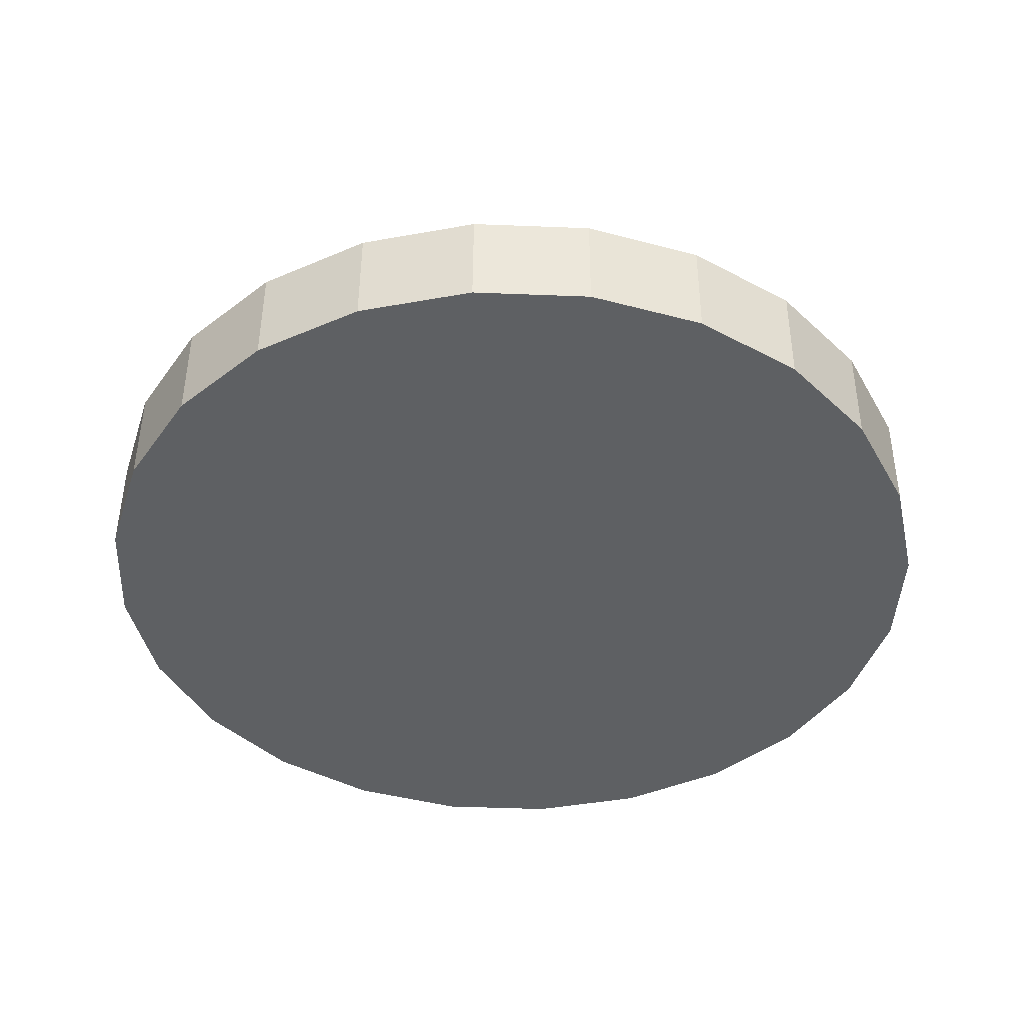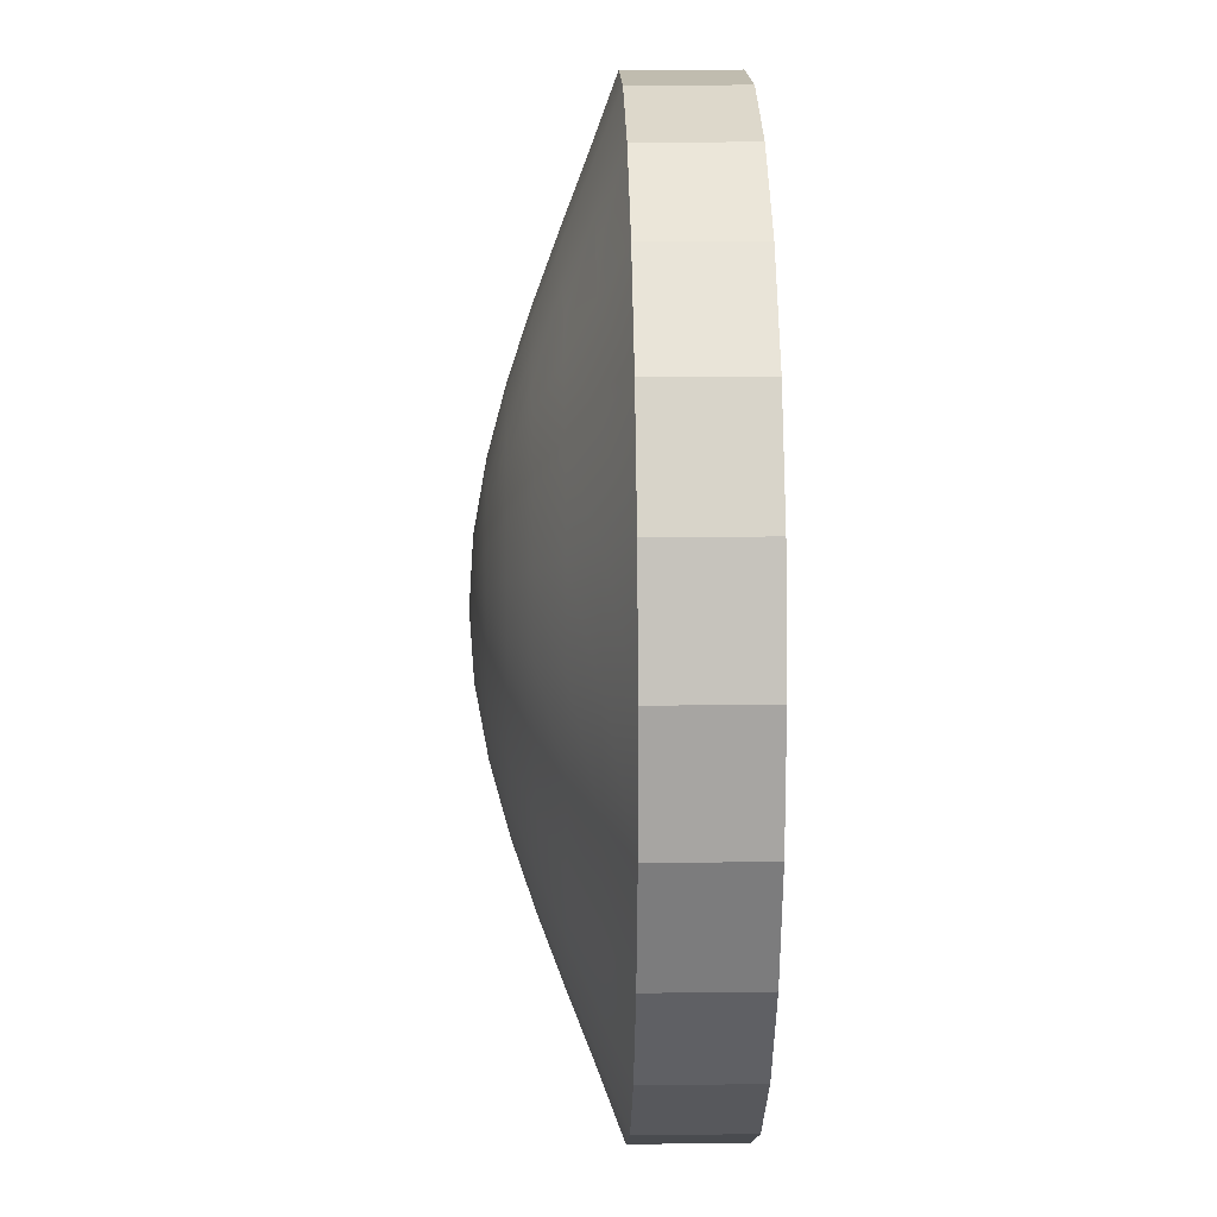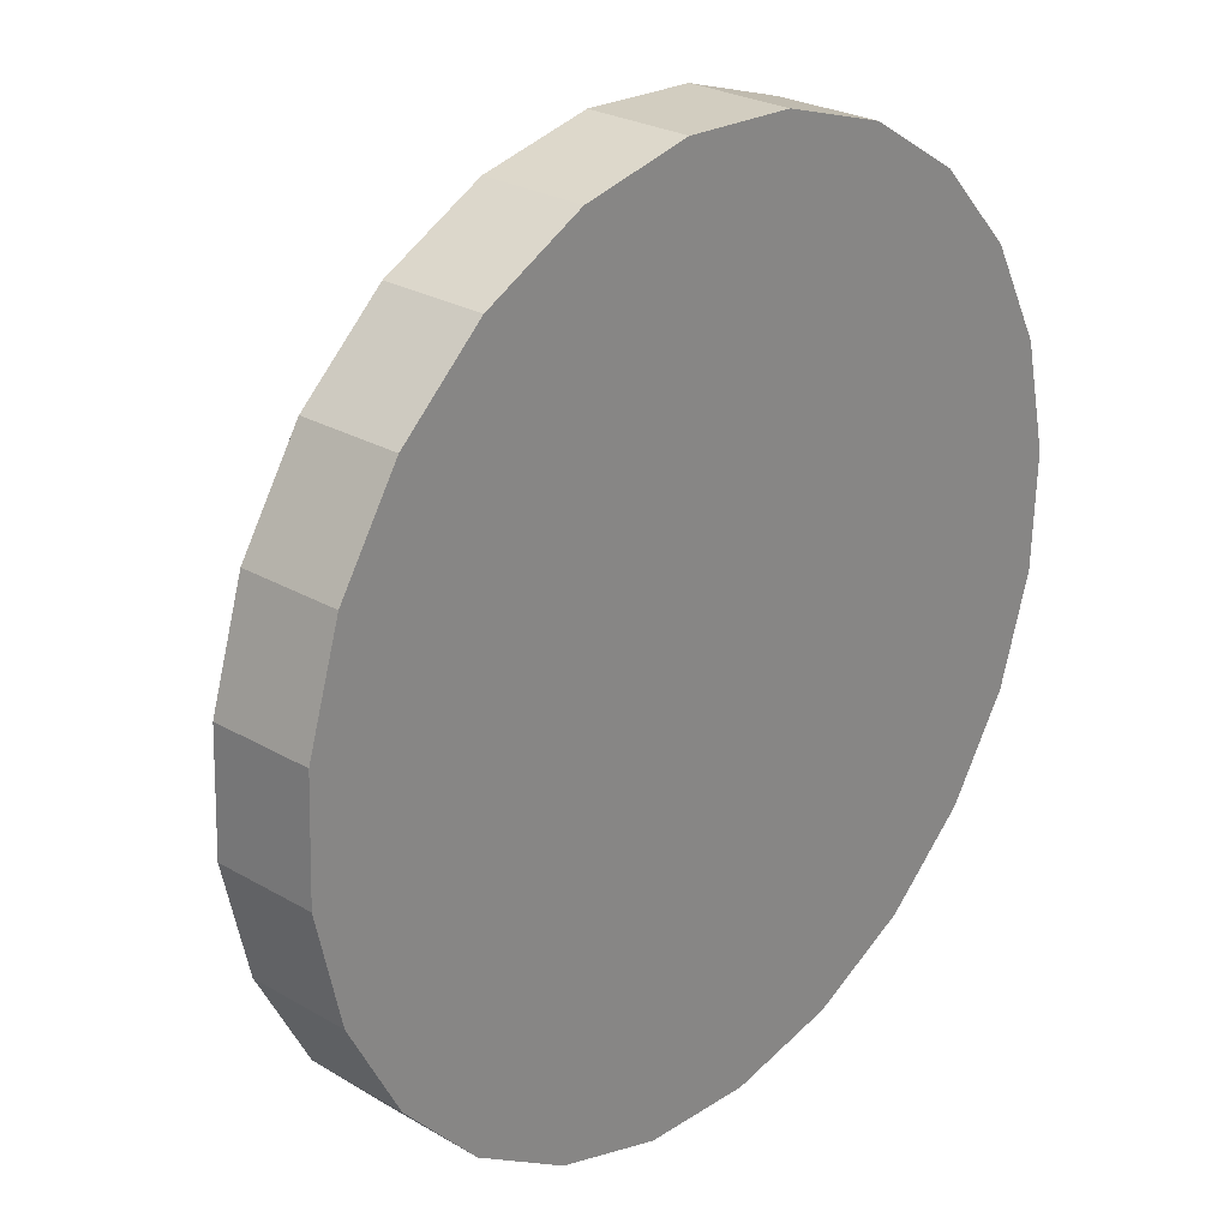
<metadata>
{"format":"obj","ext":"obj","renderer":"f3d","projection":"perspective","resolution":1024,"background":"white","views":[{"elev":-41.8,"azim":74.2,"up":"+Z"},{"elev":33.0,"azim":88.3,"up":"+Y"},{"elev":25.5,"azim":132.3,"up":"+Y"}]}
</metadata>
<code>
o mesh18/mesh18-geometry#mesh18-geometry
v -0.7096 0.08787 0.07405
v -0.6944 0.08048 0.06998
v -0.7068 0.0785 0.07413
v -0.6982 0.09297 0.06987
v -0.694 0.06744 0.07006
v -0.721 0.08276 0.07744
v -0.7148 0.09619 0.07397
v -0.6821 0.08245 0.06535
v -0.7065 0.06872 0.07419
v -0.6816 0.06615 0.06545
v -0.7192 0.07651 0.07749
v -0.7245 0.08831 0.07738
v -0.7051 0.1041 0.06976
v -0.6868 0.09807 0.06522
v -0.697 0.05474 0.07012
v -0.6853 0.05028 0.06552
v -0.7324 0.07765 0.07969
v -0.7342 0.08042 0.07966
v -0.7219 0.1029 0.07388
v -0.7292 0.09278 0.07732
v -0.6697 0.08443 0.06057
v -0.6691 0.06487 0.0607
v -0.7088 0.05919 0.07424
v -0.719 0.07 0.07753
v -0.6736 0.04582 0.06078
v -0.7315 0.07452 0.07971
v -0.7365 0.08266 0.07963
v -0.7146 0.113 0.06964
v -0.6953 0.1119 0.06507
v -0.6753 0.1032 0.06042
v -0.7134 0.05058 0.07426
v -0.7032 0.04325 0.07015
v -0.6931 0.03592 0.06556
v -0.7438 0.07253 0.08048
v -0.7305 0.1075 0.07379
v -0.735 0.09587 0.07726
v -0.7394 0.0842 0.0796
v -0.6573 0.0864 0.05598
v -0.6567 0.06358 0.05612
v -0.6619 0.04136 0.05623
v -0.7235 0.0579 0.07757
v -0.7205 0.06365 0.07756
v -0.7314 0.07126 0.07973
v -0.6829 0.02858 0.06083
v -0.726 0.1192 0.06953
v -0.7072 0.1231 0.06493
v -0.6856 0.1198 0.06025
v -0.6639 0.1083 0.0558
v -0.7201 0.04345 0.07426
v -0.728 0.05315 0.07757
v -0.7122 0.03375 0.07015
v -0.7042 0.02404 0.06556
v -0.7322 0.06809 0.07975
v -0.741 0.08458 0.07959
v -0.7324 0.1207 0.06947
v -0.7353 0.1087 0.07376
v -0.7413 0.09737 0.07721
v -0.6572 0.08628 0.03574
v -0.6565 0.06346 0.03588
v -0.6618 0.04123 0.03599
v -0.6727 0.02125 0.05628
v -0.7337 0.06522 0.07976
v -0.7359 0.06284 0.07976
v -0.6963 0.01433 0.06083
v -0.7426 0.08495 0.07958
v -0.7387 0.1222 0.06942
v -0.7375 0.1346 0.06466
v -0.7216 0.1308 0.06478
v -0.74 0.1098 0.07372
v -0.6999 0.1332 0.06007
v -0.7381 0.09662 0.07724
v -0.6759 0.1277 0.0556
v -0.6638 0.1081 0.03556
v -0.6726 0.02113 0.03604
v -0.7284 0.0383 0.07424
v -0.7336 0.04972 0.07756
v -0.7387 0.06113 0.07975
v -0.7233 0.02688 0.07012
v -0.7181 0.01546 0.06552
v -0.7458 0.08485 0.07955
v -0.6758 0.1276 0.03536
v -0.7794 0.152 0.03452
v -0.7989 0.14 0.03447
v -0.8145 0.1234 0.03447
v -0.8253 0.1033 0.03452
v -0.6882 0.0045 0.03604
v -0.6884 0.004625 0.05628
v -0.7129 0.004039 0.06078
v -0.749 0.08391 0.07954
v -0.7478 0.09717 0.07717
v -0.7538 0.1341 0.06455
v -0.7295 0.1327 0.06472
v -0.7171 0.1425 0.0599
v -0.7518 0.1218 0.06934
v -0.6926 0.1433 0.05539
v -0.7498 0.1095 0.07366
v -0.6924 0.1432 0.03515
v -0.7576 0.1586 0.03463
v -0.8306 0.08103 0.03463
v -0.7378 0.03549 0.07419
v -0.7398 0.04784 0.07753
v -0.7418 0.06019 0.07973
v -0.7358 0.02313 0.07006
v -0.7337 0.01077 0.06545
v -0.7517 0.0822 0.07953
v -0.7541 0.09529 0.07714
v -0.7557 0.1464 0.05962
v -0.7362 0.147 0.05974
v -0.7348 0.1593 0.03477
v -0.799 0.1401 0.05471
v -0.7577 0.1587 0.05486
v -0.8146 0.1235 0.05471
v -0.8255 0.1034 0.05476
v -0.7078 -0.007383 0.05623
v -0.8299 0.05821 0.03477
v -0.7435 0.06014 0.07972
v -0.7317 -0.001596 0.0607
v -0.754 0.07982 0.07953
v -0.7596 0.09186 0.07712
v -0.7592 0.1067 0.07361
v -0.7694 0.1294 0.06448
v -0.7745 0.1408 0.05953
v -0.7266 0.1447 0.05982
v -0.7127 0.1541 0.05519
v -0.7643 0.118 0.06928
v -0.7125 0.154 0.03495
v -0.7236 0.1566 0.03486
v -0.7349 0.1594 0.05501
v -0.7796 0.1521 0.05476
v -0.8307 0.08116 0.05486
v -0.7076 -0.007509 0.03599
v -0.7476 0.03519 0.07413
v -0.7463 0.04764 0.07749
v -0.7451 0.06009 0.07971
v -0.7488 0.02273 0.06998
v -0.75 0.01027 0.06535
v -0.7555 0.07695 0.07954
v -0.7641 0.08711 0.07712
v -0.7675 0.1015 0.07359
v -0.7238 0.1568 0.0551
v -0.7911 0.1305 0.05948
v -0.8138 0.09898 0.05953
v -0.8183 0.07993 0.05962
v -0.7295 -0.01408 0.03588
v -0.8233 0.03635 0.03495
v -0.83 0.05834 0.05501
v -0.7296 -0.01396 0.05612
v -0.7423 0.02293 0.07002
v -0.7427 0.03534 0.07416
v -0.7431 0.04774 0.07751
v -0.7483 0.06084 0.07969
v -0.7419 0.01052 0.0654
v -0.7415 -0.001892 0.06063
v -0.7563 0.07377 0.07955
v -0.7742 0.09439 0.07359
v -0.7754 0.1112 0.06925
v -0.7833 0.1208 0.06444
v -0.8045 0.1162 0.05948
v -0.8177 0.06037 0.05974
v -0.7512 -0.002188 0.06057
v -0.7511 0.06238 0.07966
v -0.7562 0.07051 0.07958
v -0.7672 0.08137 0.07714
v -0.7843 0.1017 0.06925
v -0.8022 0.09458 0.06448
v -0.8059 0.07871 0.06455
v -0.8054 0.06241 0.06466
v -0.7409 -0.01443 0.03581
v -0.8113 0.01693 0.03515
v -0.8234 0.03647 0.05519
v -0.8121 0.04163 0.0599
v -0.7411 -0.0143 0.05605
v -0.7571 0.03744 0.07406
v -0.7527 0.04914 0.07744
v -0.7584 0.05223 0.07738
v -0.7535 0.06462 0.07963
v -0.7615 0.02573 0.06987
v -0.7659 0.01402 0.06522
v -0.7552 0.06739 0.0796
v -0.7687 0.07502 0.07717
v -0.7788 0.08577 0.07361
v -0.7944 0.1089 0.06444
v -0.8007 0.04679 0.06478
v -0.8114 0.01705 0.05539
v -0.7525 -0.01465 0.05598
v -0.7632 0.0567 0.07732
v -0.7703 0.002303 0.06042
v -0.7685 0.0685 0.07721
v -0.7905 0.09018 0.06928
v -0.7935 0.07748 0.06934
v -0.7931 0.06444 0.06942
v -0.7893 0.05194 0.06953
v -0.7523 -0.01477 0.03574
v -0.7948 0.001404 0.0556
v -0.8018 0.02498 0.06007
v -0.7921 0.03292 0.06493
v -0.773 0.03191 0.06976
v -0.7657 0.04207 0.07397
v -0.7728 0.04878 0.07388
v -0.7666 0.06225 0.07726
v -0.7803 0.02174 0.06507
v -0.7875 0.01157 0.06025
v -0.7811 0.07625 0.07366
v -0.7825 0.04085 0.06964
v -0.7947 0.001278 0.03536
v -0.7746 -0.009534 0.03556
v -0.7747 -0.009408 0.0558
v -0.778 0.0571 0.07379
v -0.7808 0.06647 0.07372
f 1 2 3
f 2 1 4
f 3 2 1
f 4 1 2
f 5 3 2
f 2 3 5
f 3 6 1
f 1 6 3
f 7 4 1
f 1 4 7
f 4 8 2
f 2 8 4
f 3 5 9
f 9 5 3
f 2 10 5
f 5 10 2
f 6 3 11
f 11 3 6
f 12 1 6
f 6 1 12
f 4 7 13
f 13 7 4
f 1 12 7
f 7 12 1
f 8 4 14
f 14 4 8
f 10 2 8
f 8 2 10
f 15 9 5
f 5 9 15
f 9 11 3
f 3 11 9
f 16 5 10
f 10 5 16
f 11 17 6
f 6 17 11
f 6 18 12
f 12 18 6
f 19 13 7
f 7 13 19
f 13 14 4
f 4 14 13
f 20 7 12
f 12 7 20
f 14 21 8
f 8 21 14
f 8 22 10
f 10 22 8
f 9 15 23
f 23 15 9
f 5 16 15
f 15 16 5
f 11 9 24
f 24 9 11
f 10 25 16
f 16 25 10
f 17 11 26
f 26 11 17
f 18 6 17
f 17 6 18
f 27 12 18
f 18 12 27
f 13 19 28
f 28 19 13
f 7 20 19
f 19 20 7
f 14 13 29
f 29 13 14
f 12 27 20
f 20 27 12
f 21 14 30
f 30 14 21
f 22 8 21
f 21 8 22
f 25 10 22
f 22 10 25
f 15 31 23
f 23 31 15
f 23 24 9
f 9 24 23
f 16 32 15
f 15 32 16
f 24 26 11
f 11 26 24
f 25 33 16
f 16 33 25
f 17 26 34
f 34 26 17
f 18 17 34
f 34 17 18
f 27 18 34
f 34 18 27
f 35 28 19
f 19 28 35
f 28 29 13
f 13 29 28
f 36 19 20
f 20 19 36
f 29 30 14
f 14 30 29
f 37 20 27
f 27 20 37
f 30 38 21
f 21 38 30
f 21 39 22
f 22 39 21
f 22 40 25
f 25 40 22
f 31 15 32
f 32 15 31
f 41 23 31
f 31 23 41
f 24 23 42
f 42 23 24
f 32 16 33
f 33 16 32
f 26 24 43
f 43 24 26
f 33 25 44
f 44 25 33
f 26 43 34
f 34 43 26
f 37 27 34
f 34 27 37
f 28 35 45
f 45 35 28
f 19 36 35
f 35 36 19
f 29 28 46
f 46 28 29
f 20 37 36
f 36 37 20
f 30 29 47
f 47 29 30
f 38 30 48
f 48 30 38
f 39 21 38
f 38 21 39
f 40 22 39
f 39 22 40
f 40 44 25
f 25 44 40
f 32 49 31
f 31 49 32
f 23 41 42
f 42 41 23
f 31 50 41
f 41 50 31
f 42 43 24
f 24 43 42
f 33 51 32
f 32 51 33
f 44 52 33
f 33 52 44
f 43 53 34
f 34 53 43
f 34 54 37
f 37 54 34
f 35 55 45
f 45 55 35
f 45 46 28
f 28 46 45
f 36 56 35
f 35 56 36
f 46 47 29
f 29 47 46
f 37 57 36
f 36 57 37
f 47 48 30
f 30 48 47
f 48 58 38
f 38 58 48
f 38 59 39
f 39 59 38
f 39 60 40
f 40 60 39
f 44 40 61
f 61 40 44
f 49 32 51
f 51 32 49
f 50 31 49
f 49 31 50
f 62 42 41
f 41 42 62
f 63 41 50
f 50 41 63
f 43 42 53
f 53 42 43
f 51 33 52
f 52 33 51
f 52 44 64
f 64 44 52
f 53 62 34
f 34 62 53
f 54 34 65
f 65 34 54
f 54 57 37
f 37 57 54
f 35 66 55
f 55 66 35
f 55 67 45
f 45 67 55
f 46 45 68
f 68 45 46
f 36 69 56
f 56 69 36
f 56 66 35
f 35 66 56
f 47 46 70
f 70 46 47
f 36 57 71
f 71 57 36
f 48 47 72
f 72 47 48
f 58 48 73
f 73 48 58
f 59 38 58
f 58 38 59
f 60 39 59
f 59 39 60
f 74 40 60
f 60 40 74
f 40 74 61
f 61 74 40
f 61 64 44
f 44 64 61
f 51 75 49
f 49 75 51
f 49 76 50
f 50 76 49
f 42 62 53
f 53 62 42
f 41 63 62
f 62 63 41
f 50 77 63
f 63 77 50
f 52 78 51
f 51 78 52
f 64 79 52
f 52 79 64
f 34 62 63
f 63 62 34
f 65 34 80
f 80 34 65
f 57 54 65
f 65 54 57
f 67 55 66
f 66 55 67
f 45 67 68
f 68 67 45
f 68 70 46
f 46 70 68
f 71 69 36
f 36 69 71
f 66 56 69
f 69 56 66
f 70 72 47
f 47 72 70
f 69 71 57
f 57 71 69
f 81 48 72
f 72 48 81
f 48 81 73
f 73 81 48
f 82 58 73
f 73 58 82
f 83 59 58
f 58 59 83
f 84 60 59
f 59 60 84
f 85 74 60
f 60 74 85
f 86 61 74
f 74 61 86
f 64 61 87
f 87 61 64
f 75 51 78
f 78 51 75
f 76 49 75
f 75 49 76
f 77 50 76
f 76 50 77
f 34 63 77
f 77 63 34
f 78 52 79
f 79 52 78
f 79 64 88
f 88 64 79
f 80 34 89
f 89 34 80
f 90 65 80
f 80 65 90
f 65 90 57
f 57 90 65
f 66 91 67
f 67 91 66
f 68 67 92
f 92 67 68
f 70 68 93
f 93 68 70
f 69 94 66
f 66 94 69
f 72 70 95
f 95 70 72
f 57 96 69
f 69 96 57
f 72 97 81
f 81 97 72
f 98 73 81
f 81 73 98
f 83 58 82
f 82 58 83
f 82 73 98
f 98 73 82
f 84 59 83
f 83 59 84
f 85 60 84
f 84 60 85
f 99 74 85
f 85 74 99
f 61 86 87
f 87 86 61
f 99 86 74
f 74 86 99
f 87 88 64
f 64 88 87
f 78 100 75
f 75 100 78
f 75 101 76
f 76 101 75
f 76 102 77
f 77 102 76
f 34 77 102
f 102 77 34
f 79 103 78
f 78 103 79
f 88 104 79
f 79 104 88
f 89 34 105
f 105 34 89
f 106 80 89
f 89 80 106
f 80 106 90
f 90 106 80
f 96 57 90
f 90 57 96
f 91 66 94
f 94 66 91
f 107 67 91
f 91 67 107
f 108 92 67
f 67 92 108
f 92 108 68
f 68 108 92
f 68 108 93
f 93 108 68
f 93 95 70
f 70 95 93
f 94 69 96
f 96 69 94
f 97 72 95
f 95 72 97
f 109 81 97
f 97 81 109
f 98 81 109
f 109 81 98
f 82 110 83
f 83 110 82
f 111 82 98
f 98 82 111
f 110 84 83
f 83 84 110
f 112 85 84
f 84 85 112
f 113 99 85
f 85 99 113
f 86 114 87
f 87 114 86
f 115 86 99
f 99 86 115
f 88 87 114
f 114 87 88
f 100 78 103
f 103 78 100
f 101 75 100
f 100 75 101
f 102 76 101
f 101 76 102
f 116 34 102
f 102 34 116
f 103 79 104
f 104 79 103
f 104 88 117
f 117 88 104
f 105 34 118
f 118 34 105
f 119 89 105
f 105 89 119
f 89 119 106
f 106 119 89
f 120 90 106
f 106 90 120
f 90 120 96
f 96 120 90
f 94 121 91
f 91 121 94
f 67 107 108
f 108 107 67
f 91 122 107
f 107 122 91
f 93 108 123
f 123 108 93
f 95 93 124
f 124 93 95
f 96 125 94
f 94 125 96
f 95 126 97
f 97 126 95
f 109 97 127
f 127 97 109
f 128 98 109
f 109 98 128
f 110 82 129
f 129 82 110
f 82 111 129
f 129 111 82
f 98 128 111
f 111 128 98
f 84 110 112
f 112 110 84
f 85 112 113
f 113 112 85
f 99 113 130
f 130 113 99
f 114 86 131
f 131 86 114
f 115 131 86
f 86 131 115
f 130 115 99
f 99 115 130
f 114 117 88
f 88 117 114
f 103 132 100
f 100 132 103
f 100 133 101
f 101 133 100
f 101 116 102
f 102 116 101
f 34 116 134
f 134 116 34
f 104 135 103
f 103 135 104
f 117 136 104
f 104 136 117
f 118 34 137
f 137 34 118
f 138 105 118
f 118 105 138
f 105 138 119
f 119 138 105
f 139 106 119
f 119 106 139
f 106 139 120
f 120 139 106
f 125 96 120
f 120 96 125
f 121 94 125
f 125 94 121
f 122 91 121
f 121 91 122
f 111 108 107
f 107 108 111
f 129 107 122
f 122 107 129
f 128 123 108
f 108 123 128
f 123 128 93
f 93 128 123
f 93 128 124
f 124 128 93
f 126 95 124
f 124 95 126
f 127 97 126
f 126 97 127
f 140 109 127
f 127 109 140
f 109 140 128
f 128 140 109
f 122 110 129
f 129 110 122
f 107 129 111
f 111 129 107
f 108 111 128
f 128 111 108
f 141 112 110
f 110 112 141
f 112 142 113
f 113 142 112
f 113 143 130
f 130 143 113
f 144 114 131
f 131 114 144
f 145 131 115
f 115 131 145
f 115 130 146
f 146 130 115
f 117 114 147
f 147 114 117
f 148 132 103
f 103 132 148
f 100 132 149
f 149 132 100
f 149 133 100
f 100 133 149
f 101 133 150
f 150 133 101
f 101 134 116
f 116 134 101
f 34 134 151
f 151 134 34
f 152 135 104
f 104 135 152
f 103 135 148
f 148 135 103
f 153 136 117
f 117 136 153
f 104 136 152
f 152 136 104
f 34 154 137
f 137 154 34
f 137 138 118
f 118 138 137
f 155 119 138
f 138 119 155
f 119 155 139
f 139 155 119
f 156 120 139
f 139 120 156
f 120 156 125
f 125 156 120
f 125 157 121
f 121 157 125
f 121 141 122
f 122 141 121
f 124 128 140
f 140 128 124
f 124 127 126
f 126 127 124
f 127 124 140
f 140 124 127
f 110 122 141
f 141 122 110
f 112 141 158
f 158 141 112
f 142 112 158
f 158 112 142
f 143 113 142
f 142 113 143
f 159 130 143
f 143 130 159
f 114 144 147
f 147 144 114
f 145 144 131
f 131 144 145
f 146 145 115
f 115 145 146
f 130 159 146
f 146 159 130
f 147 160 117
f 117 160 147
f 132 148 135
f 135 148 132
f 133 149 132
f 132 149 133
f 134 150 133
f 133 150 134
f 150 134 101
f 101 134 150
f 133 151 134
f 134 151 133
f 34 151 161
f 161 151 34
f 135 152 136
f 136 152 135
f 136 153 160
f 160 153 136
f 117 160 153
f 153 160 117
f 34 162 154
f 154 162 34
f 154 163 137
f 137 163 154
f 138 137 163
f 163 137 138
f 163 155 138
f 138 155 163
f 164 139 155
f 155 139 164
f 139 164 156
f 156 164 139
f 157 125 156
f 156 125 157
f 141 121 157
f 157 121 141
f 157 158 141
f 141 158 157
f 158 165 142
f 142 165 158
f 142 166 143
f 143 166 142
f 143 167 159
f 159 167 143
f 168 147 144
f 144 147 168
f 169 144 145
f 145 144 169
f 145 146 170
f 170 146 145
f 171 146 159
f 159 146 171
f 172 160 147
f 147 160 172
f 135 173 132
f 132 173 135
f 132 174 133
f 133 174 132
f 151 133 174
f 174 133 151
f 151 175 161
f 161 175 151
f 34 161 176
f 176 161 34
f 136 177 135
f 135 177 136
f 160 178 136
f 136 178 160
f 34 179 162
f 162 179 34
f 162 180 154
f 154 180 162
f 163 154 180
f 180 154 163
f 155 163 181
f 181 163 155
f 181 164 155
f 155 164 181
f 182 156 164
f 164 156 182
f 156 182 157
f 157 182 156
f 158 157 182
f 182 157 158
f 165 158 182
f 182 158 165
f 166 142 165
f 165 142 166
f 167 143 166
f 166 143 167
f 183 159 167
f 167 159 183
f 147 168 172
f 172 168 147
f 169 168 144
f 144 168 169
f 145 184 169
f 169 184 145
f 146 171 170
f 170 171 146
f 184 145 170
f 170 145 184
f 159 183 171
f 171 183 159
f 160 172 185
f 185 172 160
f 173 135 177
f 177 135 173
f 174 132 173
f 173 132 174
f 175 151 174
f 174 151 175
f 186 161 175
f 175 161 186
f 161 186 176
f 176 186 161
f 34 176 179
f 179 176 34
f 177 136 178
f 178 136 177
f 178 160 187
f 187 160 178
f 179 188 162
f 162 188 179
f 180 162 188
f 188 162 180
f 180 181 163
f 163 181 180
f 164 181 189
f 189 181 164
f 189 182 164
f 164 182 189
f 182 189 165
f 165 189 182
f 165 190 166
f 166 190 165
f 166 191 167
f 167 191 166
f 167 192 183
f 183 192 167
f 193 172 168
f 168 172 193
f 169 193 168
f 168 193 169
f 194 169 184
f 184 169 194
f 195 170 171
f 171 170 195
f 170 195 184
f 184 195 170
f 196 171 183
f 183 171 196
f 172 193 185
f 185 193 172
f 185 187 160
f 160 187 185
f 197 173 177
f 177 173 197
f 198 174 173
f 173 174 198
f 174 198 175
f 175 198 174
f 175 199 186
f 186 199 175
f 200 176 186
f 186 176 200
f 176 200 179
f 179 200 176
f 201 177 178
f 178 177 201
f 202 178 187
f 187 178 202
f 188 179 200
f 200 179 188
f 188 203 180
f 180 203 188
f 181 180 203
f 203 180 181
f 203 189 181
f 181 189 203
f 190 165 189
f 189 165 190
f 191 166 190
f 190 166 191
f 192 167 191
f 191 167 192
f 204 183 192
f 192 183 204
f 205 193 169
f 169 193 205
f 169 194 205
f 205 194 169
f 184 202 194
f 194 202 184
f 171 196 195
f 195 196 171
f 202 184 195
f 195 184 202
f 183 204 196
f 196 204 183
f 206 185 193
f 193 185 206
f 187 185 207
f 207 185 187
f 173 197 198
f 198 197 173
f 177 201 197
f 197 201 177
f 199 175 198
f 198 175 199
f 208 186 199
f 199 186 208
f 186 208 200
f 200 208 186
f 178 202 201
f 201 202 178
f 187 194 202
f 202 194 187
f 200 209 188
f 188 209 200
f 203 188 209
f 209 188 203
f 189 203 190
f 190 203 189
f 190 209 191
f 191 209 190
f 191 208 192
f 192 208 191
f 192 199 204
f 204 199 192
f 193 205 206
f 206 205 193
f 207 205 194
f 194 205 207
f 201 195 196
f 196 195 201
f 195 201 202
f 202 201 195
f 197 196 204
f 204 196 197
f 185 206 207
f 207 206 185
f 194 187 207
f 207 187 194
f 204 198 197
f 197 198 204
f 196 197 201
f 201 197 196
f 198 204 199
f 199 204 198
f 199 192 208
f 208 192 199
f 209 200 208
f 208 200 209
f 209 190 203
f 203 190 209
f 208 191 209
f 209 191 208
f 205 207 206
f 206 207 205

</code>
